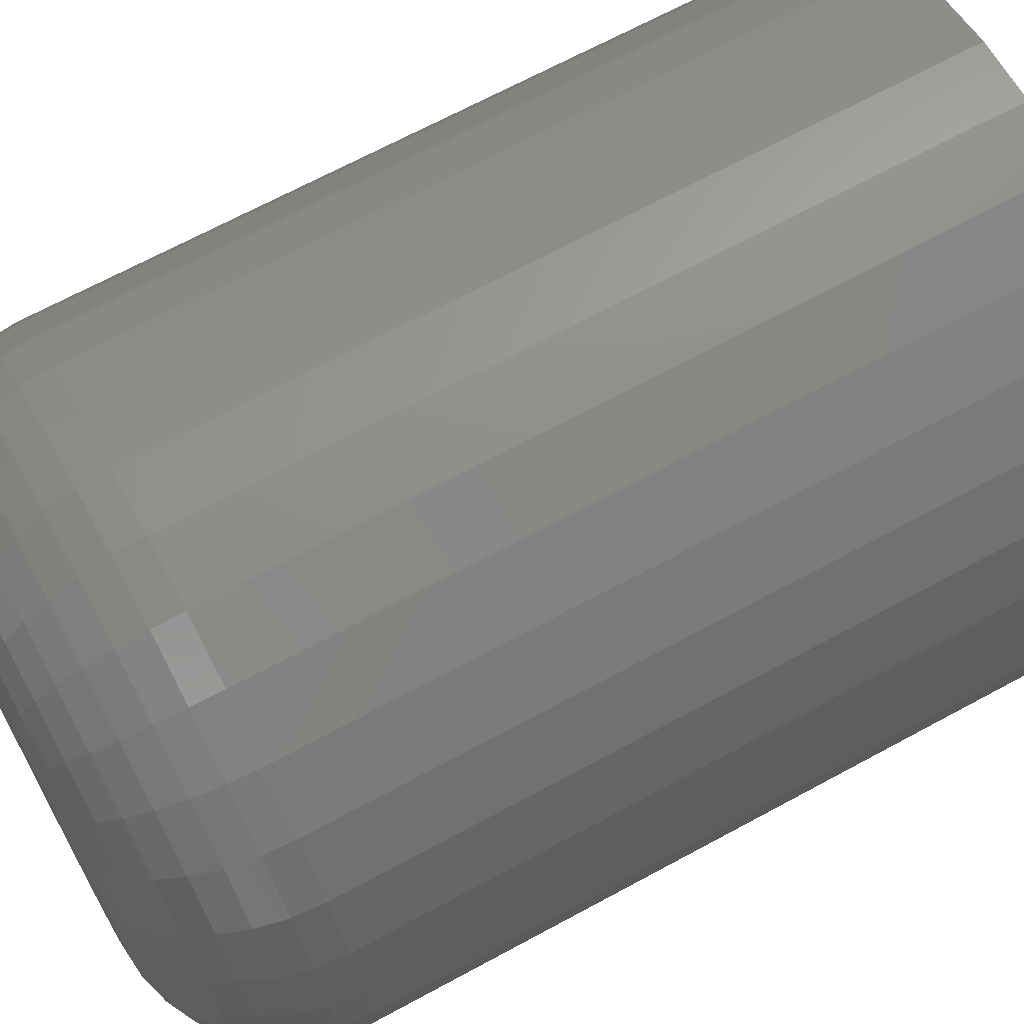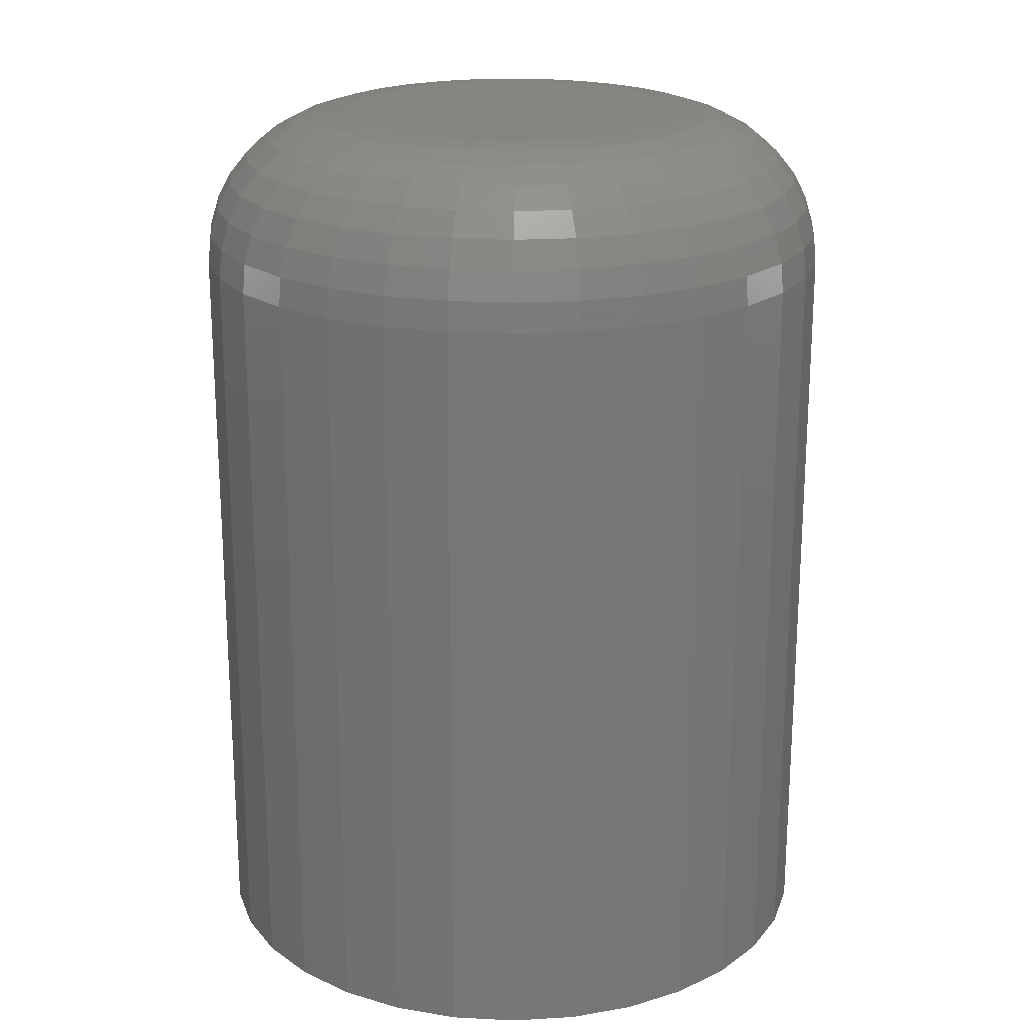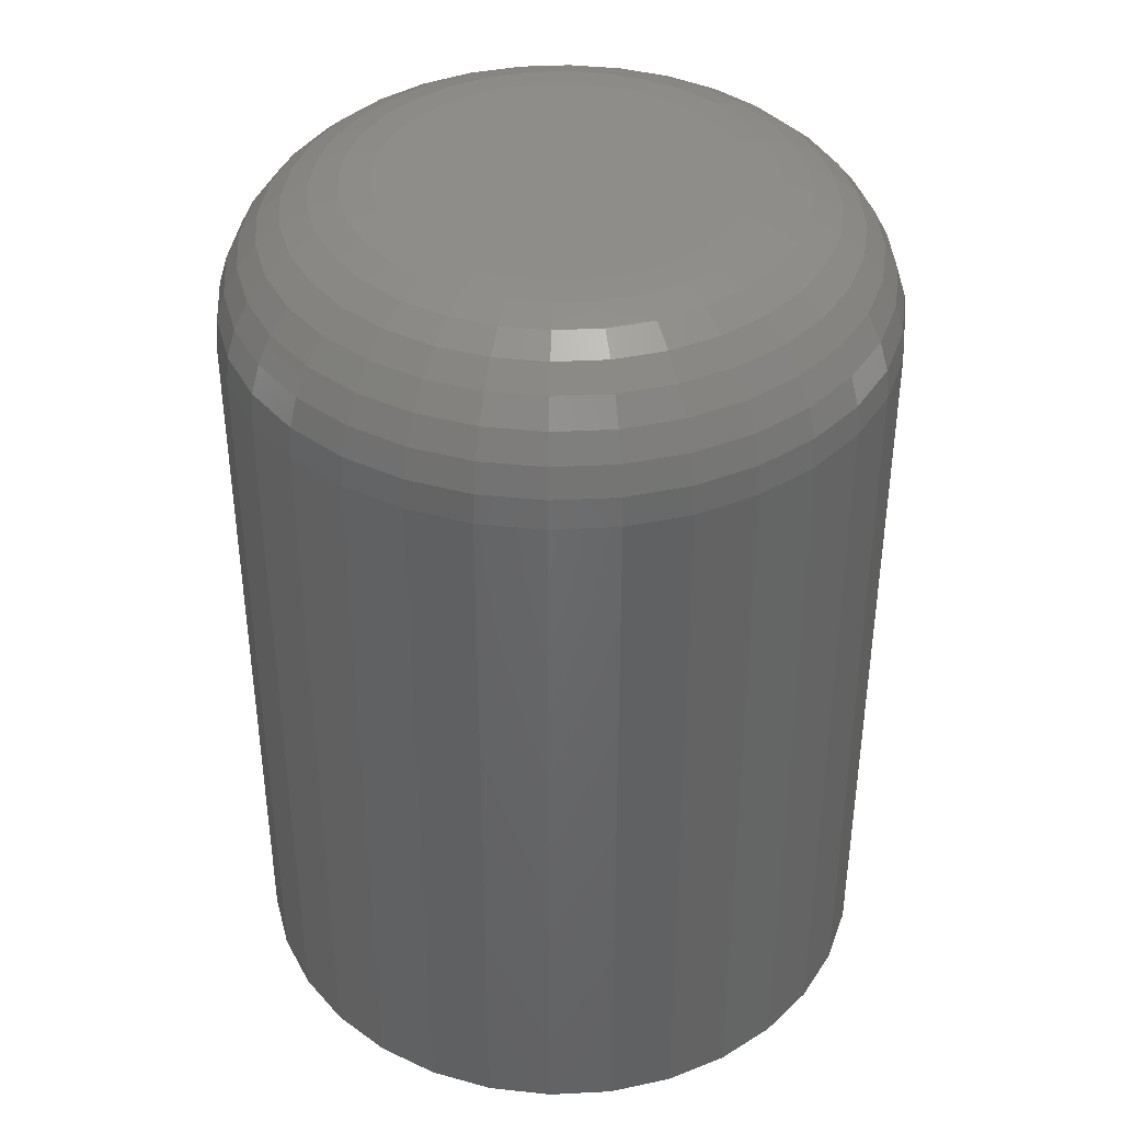
<metadata>
{"format":"stl","ext":"stl","renderer":"f3d","projection":"perspective","resolution":1024,"background":"white","views":[{"elev":68.9,"azim":61.6,"up":"+Y"},{"elev":20.8,"azim":-67.9,"up":"+Z"},{"elev":39.6,"azim":-43.0,"up":"+Z"}]}
</metadata>
<code>
# stl→obj: 320 verts, 636 faces
v 0.7006 0.00901 0.04688
v 0.6998 0.00746 0.04688
v 0.7155 0.00901 0.04688
v 0.7163 0.00746 0.04688
v 0.6993 0.005778 0.04688
v 0.7169 0.005778 0.04688
v 0.7169 0.002281 0.04688
v 0.6998 0.0005993 0.04688
v 0.7163 0.0005993 0.04688
v 0.7006 -0.0009504 0.04688
v 0.7155 -0.0009504 0.04688
v 0.7017 -0.002309 0.04688
v 0.7144 -0.002309 0.04688
v 0.7031 -0.003424 0.04688
v 0.7046 -0.004252 0.04688
v 0.7144 0.01037 0.04688
v 0.713 0.01148 0.04688
v 0.7115 0.01231 0.04688
v 0.7098 0.01282 0.04688
v 0.7081 0.01299 0.04688
v 0.7063 0.01282 0.04688
v 0.7046 0.01231 0.04688
v 0.7031 0.01148 0.04688
v 0.7017 0.01037 0.04688
v 0.713 -0.003424 0.04688
v 0.7063 -0.004762 0.04688
v 0.7081 -0.004934 0.04688
v 0.7098 -0.004762 0.04688
v 0.7115 -0.004252 0.04688
v 0.717 0.00403 0.04688
v 0.6991 0.00403 0.04688
v 0.6993 0.002281 0.04688
v 0.7248 0.00403 0
v 0.7248 0.00403 0.03906
v 0.7245 0.0007567 0
v 0.7245 0.0007567 0.03906
v 0.7236 -0.00239 0
v 0.7236 -0.00239 0.03906
v 0.722 -0.005291 0
v 0.722 -0.005291 0.03906
v 0.7199 -0.007833 0
v 0.7199 -0.007833 0.03906
v 0.7174 -0.009919 0
v 0.7174 -0.009919 0.03906
v 0.7145 -0.01147 0
v 0.7145 -0.01147 0.03906
v 0.7113 -0.01242 0
v 0.7113 -0.01242 0.03906
v 0.7081 -0.01275 0
v 0.7081 -0.01275 0.03906
v 0.7048 -0.01242 0
v 0.7048 -0.01242 0.03906
v 0.7016 -0.01147 0
v 0.7016 -0.01147 0.03906
v 0.6987 -0.009919 0
v 0.6987 -0.009919 0.03906
v 0.6962 -0.007833 0
v 0.6962 -0.007833 0.03906
v 0.6941 -0.005291 0
v 0.6941 -0.005291 0.03906
v 0.6926 -0.00239 0
v 0.6926 -0.00239 0.03906
v 0.6916 0.0007567 0
v 0.6916 0.0007567 0.03906
v 0.6913 0.00403 0
v 0.6913 0.00403 0.03906
v 0.6916 0.007303 0
v 0.6916 0.007303 0.03906
v 0.6926 0.01045 0
v 0.6926 0.01045 0.03906
v 0.6941 0.01335 0
v 0.6941 0.01335 0.03906
v 0.6962 0.01589 0
v 0.6962 0.01589 0.03906
v 0.6987 0.01798 0
v 0.6987 0.01798 0.03906
v 0.7016 0.01953 0
v 0.7016 0.01953 0.03906
v 0.7048 0.02048 0
v 0.7048 0.02048 0.03906
v 0.7081 0.02081 0
v 0.7081 0.02081 0.03906
v 0.7113 0.02048 0
v 0.7113 0.02048 0.03906
v 0.7145 0.01953 0
v 0.7145 0.01953 0.03906
v 0.7174 0.01798 0
v 0.7174 0.01798 0.03906
v 0.7199 0.01589 0
v 0.7199 0.01589 0.03906
v 0.722 0.01335 0
v 0.722 0.01335 0.03906
v 0.7236 0.01045 0
v 0.7236 0.01045 0.03906
v 0.7245 0.007303 0
v 0.7245 0.007303 0.03906
v 0.7185 0.00403 0.04672
v 0.7183 0.001984 0.04672
v 0.72 0.00403 0.04628
v 0.7198 0.001698 0.04628
v 0.7214 0.00403 0.04556
v 0.7211 0.001434 0.04556
v 0.7225 0.00403 0.04459
v 0.7223 0.001203 0.04459
v 0.7235 0.00403 0.0434
v 0.7232 0.001014 0.0434
v 0.7242 0.00403 0.04205
v 0.7239 0.0008727 0.04205
v 0.7247 0.00403 0.04059
v 0.7244 0.000786 0.04059
v 0.6978 0.001984 0.04672
v 0.6976 0.00403 0.04672
v 0.6963 0.001698 0.04628
v 0.6961 0.00403 0.04628
v 0.695 0.001434 0.04556
v 0.6948 0.00403 0.04556
v 0.6938 0.001203 0.04459
v 0.6936 0.00403 0.04459
v 0.6929 0.001014 0.0434
v 0.6926 0.00403 0.0434
v 0.6922 0.0008727 0.04205
v 0.6919 0.00403 0.04205
v 0.6918 0.000786 0.04059
v 0.6914 0.00403 0.04059
v 0.6984 1.604e-05 0.04672
v 0.697 -0.0005448 0.04628
v 0.6958 -0.001062 0.04556
v 0.6947 -0.001515 0.04459
v 0.6938 -0.001887 0.0434
v 0.6931 -0.002163 0.04205
v 0.6927 -0.002333 0.04059
v 0.6993 -0.001797 0.04672
v 0.6981 -0.002611 0.04628
v 0.697 -0.003362 0.04556
v 0.696 -0.00402 0.04459
v 0.6952 -0.004559 0.0434
v 0.6946 -0.00496 0.04205
v 0.6942 -0.005207 0.04059
v 0.7006 -0.003387 0.04672
v 0.6996 -0.004423 0.04628
v 0.6987 -0.005378 0.04556
v 0.6978 -0.006215 0.04459
v 0.6971 -0.006902 0.0434
v 0.6966 -0.007413 0.04205
v 0.6963 -0.007727 0.04059
v 0.7022 -0.004691 0.04672
v 0.7014 -0.005909 0.04628
v 0.7007 -0.007032 0.04556
v 0.7 -0.008017 0.04459
v 0.6995 -0.008825 0.0434
v 0.6991 -0.009425 0.04205
v 0.6988 -0.009795 0.04059
v 0.704 -0.00566 0.04672
v 0.7035 -0.007014 0.04628
v 0.703 -0.008262 0.04556
v 0.7025 -0.009356 0.04459
v 0.7021 -0.01025 0.0434
v 0.7019 -0.01092 0.04205
v 0.7017 -0.01133 0.04059
v 0.706 -0.006257 0.04672
v 0.7057 -0.007694 0.04628
v 0.7055 -0.009019 0.04556
v 0.7052 -0.01018 0.04459
v 0.705 -0.01113 0.0434
v 0.7049 -0.01184 0.04205
v 0.7048 -0.01228 0.04059
v 0.7081 -0.006458 0.04672
v 0.7081 -0.007924 0.04628
v 0.7081 -0.009275 0.04556
v 0.7081 -0.01046 0.04459
v 0.7081 -0.01143 0.0434
v 0.7081 -0.01215 0.04205
v 0.7081 -0.0126 0.04059
v 0.7101 -0.006257 0.04672
v 0.7104 -0.007694 0.04628
v 0.7107 -0.009019 0.04556
v 0.7109 -0.01018 0.04459
v 0.7111 -0.01113 0.0434
v 0.7112 -0.01184 0.04205
v 0.7113 -0.01228 0.04059
v 0.7121 -0.00566 0.04672
v 0.7126 -0.007014 0.04628
v 0.7132 -0.008262 0.04556
v 0.7136 -0.009356 0.04459
v 0.714 -0.01025 0.0434
v 0.7143 -0.01092 0.04205
v 0.7144 -0.01133 0.04059
v 0.7139 -0.004691 0.04672
v 0.7147 -0.005909 0.04628
v 0.7155 -0.007032 0.04556
v 0.7161 -0.008017 0.04459
v 0.7166 -0.008825 0.0434
v 0.717 -0.009425 0.04205
v 0.7173 -0.009795 0.04059
v 0.7155 -0.003387 0.04672
v 0.7165 -0.004423 0.04628
v 0.7175 -0.005378 0.04556
v 0.7183 -0.006215 0.04459
v 0.719 -0.006902 0.0434
v 0.7195 -0.007413 0.04205
v 0.7198 -0.007727 0.04059
v 0.7168 -0.001797 0.04672
v 0.718 -0.002611 0.04628
v 0.7191 -0.003362 0.04556
v 0.7201 -0.00402 0.04459
v 0.7209 -0.004559 0.0434
v 0.7215 -0.00496 0.04205
v 0.7219 -0.005207 0.04059
v 0.7177 1.604e-05 0.04672
v 0.7191 -0.0005448 0.04628
v 0.7204 -0.001062 0.04556
v 0.7214 -0.001515 0.04459
v 0.7223 -0.001887 0.0434
v 0.723 -0.002163 0.04205
v 0.7234 -0.002333 0.04059
v 0.6978 0.006076 0.04672
v 0.6963 0.006362 0.04628
v 0.695 0.006625 0.04556
v 0.6938 0.006856 0.04459
v 0.6929 0.007046 0.0434
v 0.6922 0.007186 0.04205
v 0.6918 0.007273 0.04059
v 0.7183 0.006076 0.04672
v 0.7198 0.006362 0.04628
v 0.7211 0.006625 0.04556
v 0.7223 0.006856 0.04459
v 0.7232 0.007046 0.0434
v 0.7239 0.007186 0.04205
v 0.7244 0.007273 0.04059
v 0.7177 0.008043 0.04672
v 0.7191 0.008604 0.04628
v 0.7204 0.009121 0.04556
v 0.7214 0.009574 0.04459
v 0.7223 0.009946 0.0434
v 0.723 0.01022 0.04205
v 0.7234 0.01039 0.04059
v 0.7168 0.009856 0.04672
v 0.718 0.01067 0.04628
v 0.7191 0.01142 0.04556
v 0.7201 0.01208 0.04459
v 0.7209 0.01262 0.0434
v 0.7215 0.01302 0.04205
v 0.7219 0.01327 0.04059
v 0.7155 0.01145 0.04672
v 0.7165 0.01248 0.04628
v 0.7175 0.01344 0.04556
v 0.7183 0.01427 0.04459
v 0.719 0.01496 0.0434
v 0.7195 0.01547 0.04205
v 0.7198 0.01579 0.04059
v 0.7139 0.01275 0.04672
v 0.7147 0.01397 0.04628
v 0.7155 0.01509 0.04556
v 0.7161 0.01608 0.04459
v 0.7166 0.01688 0.0434
v 0.717 0.01748 0.04205
v 0.7173 0.01785 0.04059
v 0.7121 0.01372 0.04672
v 0.7126 0.01507 0.04628
v 0.7132 0.01632 0.04556
v 0.7136 0.01741 0.04459
v 0.714 0.01831 0.0434
v 0.7143 0.01898 0.04205
v 0.7144 0.01939 0.04059
v 0.7101 0.01432 0.04672
v 0.7104 0.01575 0.04628
v 0.7107 0.01708 0.04556
v 0.7109 0.01824 0.04459
v 0.7111 0.01919 0.0434
v 0.7112 0.0199 0.04205
v 0.7113 0.02034 0.04059
v 0.7081 0.01452 0.04672
v 0.7081 0.01598 0.04628
v 0.7081 0.01733 0.04556
v 0.7081 0.01852 0.04459
v 0.7081 0.01949 0.0434
v 0.7081 0.02021 0.04205
v 0.7081 0.02066 0.04059
v 0.706 0.01432 0.04672
v 0.7057 0.01575 0.04628
v 0.7055 0.01708 0.04556
v 0.7052 0.01824 0.04459
v 0.705 0.01919 0.0434
v 0.7049 0.0199 0.04205
v 0.7048 0.02034 0.04059
v 0.704 0.01372 0.04672
v 0.7035 0.01507 0.04628
v 0.703 0.01632 0.04556
v 0.7025 0.01741 0.04459
v 0.7021 0.01831 0.0434
v 0.7019 0.01898 0.04205
v 0.7017 0.01939 0.04059
v 0.7022 0.01275 0.04672
v 0.7014 0.01397 0.04628
v 0.7007 0.01509 0.04556
v 0.7 0.01608 0.04459
v 0.6995 0.01688 0.0434
v 0.6991 0.01748 0.04205
v 0.6988 0.01785 0.04059
v 0.7006 0.01145 0.04672
v 0.6996 0.01248 0.04628
v 0.6987 0.01344 0.04556
v 0.6978 0.01427 0.04459
v 0.6971 0.01496 0.0434
v 0.6966 0.01547 0.04205
v 0.6963 0.01579 0.04059
v 0.6993 0.009856 0.04672
v 0.6981 0.01067 0.04628
v 0.697 0.01142 0.04556
v 0.696 0.01208 0.04459
v 0.6952 0.01262 0.0434
v 0.6946 0.01302 0.04205
v 0.6942 0.01327 0.04059
v 0.6984 0.008043 0.04672
v 0.697 0.008604 0.04628
v 0.6958 0.009121 0.04556
v 0.6947 0.009574 0.04459
v 0.6938 0.009946 0.0434
v 0.6931 0.01022 0.04205
v 0.6927 0.01039 0.04059
f 1 2 3
f 3 2 4
f 2 5 4
f 4 5 6
f 7 8 9
f 8 10 9
f 9 10 11
f 10 12 11
f 11 12 13
f 12 14 13
f 13 14 15
f 16 17 18
f 16 18 19
f 16 19 20
f 16 20 21
f 16 21 22
f 16 22 23
f 16 23 24
f 16 24 1
f 16 1 3
f 25 13 15
f 25 15 26
f 25 26 27
f 25 27 28
f 25 28 29
f 6 5 30
f 30 5 31
f 30 31 7
f 7 31 32
f 7 32 8
f 33 34 35
f 35 34 36
f 35 36 37
f 37 36 38
f 37 38 39
f 39 38 40
f 39 40 41
f 41 40 42
f 41 42 43
f 43 42 44
f 43 44 45
f 45 44 46
f 45 46 47
f 47 46 48
f 47 48 49
f 49 48 50
f 49 50 51
f 51 50 52
f 51 52 53
f 53 52 54
f 53 54 55
f 55 54 56
f 55 56 57
f 57 56 58
f 57 58 59
f 59 58 60
f 59 60 61
f 61 60 62
f 61 62 63
f 63 62 64
f 63 64 65
f 65 64 66
f 65 66 67
f 67 66 68
f 67 68 69
f 69 68 70
f 69 70 71
f 71 70 72
f 71 72 73
f 73 72 74
f 73 74 75
f 75 74 76
f 75 76 77
f 77 76 78
f 77 78 79
f 79 78 80
f 79 80 81
f 81 80 82
f 81 82 83
f 83 82 84
f 83 84 85
f 85 84 86
f 85 86 87
f 87 86 88
f 87 88 89
f 89 88 90
f 89 90 91
f 91 90 92
f 91 92 93
f 93 92 94
f 93 94 95
f 95 94 96
f 95 96 33
f 33 96 34
f 30 7 97
f 97 7 98
f 97 98 99
f 99 98 100
f 99 100 101
f 101 100 102
f 101 102 103
f 103 102 104
f 103 104 105
f 105 104 106
f 105 106 107
f 107 106 108
f 107 108 109
f 109 108 110
f 109 110 34
f 34 110 36
f 32 31 111
f 111 31 112
f 111 112 113
f 113 112 114
f 113 114 115
f 115 114 116
f 115 116 117
f 117 116 118
f 117 118 119
f 119 118 120
f 119 120 121
f 121 120 122
f 121 122 123
f 123 122 124
f 123 124 64
f 64 124 66
f 8 32 125
f 125 32 111
f 125 111 126
f 126 111 113
f 126 113 127
f 127 113 115
f 127 115 128
f 128 115 117
f 128 117 129
f 129 117 119
f 129 119 130
f 130 119 121
f 130 121 131
f 131 121 123
f 131 123 62
f 62 123 64
f 10 8 132
f 132 8 125
f 132 125 133
f 133 125 126
f 133 126 134
f 134 126 127
f 134 127 135
f 135 127 128
f 135 128 136
f 136 128 129
f 136 129 137
f 137 129 130
f 137 130 138
f 138 130 131
f 138 131 60
f 60 131 62
f 12 10 139
f 139 10 132
f 139 132 140
f 140 132 133
f 140 133 141
f 141 133 134
f 141 134 142
f 142 134 135
f 142 135 143
f 143 135 136
f 143 136 144
f 144 136 137
f 144 137 145
f 145 137 138
f 145 138 58
f 58 138 60
f 14 12 146
f 146 12 139
f 146 139 147
f 147 139 140
f 147 140 148
f 148 140 141
f 148 141 149
f 149 141 142
f 149 142 150
f 150 142 143
f 150 143 151
f 151 143 144
f 151 144 152
f 152 144 145
f 152 145 56
f 56 145 58
f 15 14 153
f 153 14 146
f 153 146 154
f 154 146 147
f 154 147 155
f 155 147 148
f 155 148 156
f 156 148 149
f 156 149 157
f 157 149 150
f 157 150 158
f 158 150 151
f 158 151 159
f 159 151 152
f 159 152 54
f 54 152 56
f 26 15 160
f 160 15 153
f 160 153 161
f 161 153 154
f 161 154 162
f 162 154 155
f 162 155 163
f 163 155 156
f 163 156 164
f 164 156 157
f 164 157 165
f 165 157 158
f 165 158 166
f 166 158 159
f 166 159 52
f 52 159 54
f 27 26 167
f 167 26 160
f 167 160 168
f 168 160 161
f 168 161 169
f 169 161 162
f 169 162 170
f 170 162 163
f 170 163 171
f 171 163 164
f 171 164 172
f 172 164 165
f 172 165 173
f 173 165 166
f 173 166 50
f 50 166 52
f 28 27 174
f 174 27 167
f 174 167 175
f 175 167 168
f 175 168 176
f 176 168 169
f 176 169 177
f 177 169 170
f 177 170 178
f 178 170 171
f 178 171 179
f 179 171 172
f 179 172 180
f 180 172 173
f 180 173 48
f 48 173 50
f 29 28 181
f 181 28 174
f 181 174 182
f 182 174 175
f 182 175 183
f 183 175 176
f 183 176 184
f 184 176 177
f 184 177 185
f 185 177 178
f 185 178 186
f 186 178 179
f 186 179 187
f 187 179 180
f 187 180 46
f 46 180 48
f 25 29 188
f 188 29 181
f 188 181 189
f 189 181 182
f 189 182 190
f 190 182 183
f 190 183 191
f 191 183 184
f 191 184 192
f 192 184 185
f 192 185 193
f 193 185 186
f 193 186 194
f 194 186 187
f 194 187 44
f 44 187 46
f 13 25 195
f 195 25 188
f 195 188 196
f 196 188 189
f 196 189 197
f 197 189 190
f 197 190 198
f 198 190 191
f 198 191 199
f 199 191 192
f 199 192 200
f 200 192 193
f 200 193 201
f 201 193 194
f 201 194 42
f 42 194 44
f 11 13 202
f 202 13 195
f 202 195 203
f 203 195 196
f 203 196 204
f 204 196 197
f 204 197 205
f 205 197 198
f 205 198 206
f 206 198 199
f 206 199 207
f 207 199 200
f 207 200 208
f 208 200 201
f 208 201 40
f 40 201 42
f 9 11 209
f 209 11 202
f 209 202 210
f 210 202 203
f 210 203 211
f 211 203 204
f 211 204 212
f 212 204 205
f 212 205 213
f 213 205 206
f 213 206 214
f 214 206 207
f 214 207 215
f 215 207 208
f 215 208 38
f 38 208 40
f 7 9 98
f 98 9 209
f 98 209 100
f 100 209 210
f 100 210 102
f 102 210 211
f 102 211 104
f 104 211 212
f 104 212 106
f 106 212 213
f 106 213 108
f 108 213 214
f 108 214 110
f 110 214 215
f 110 215 36
f 36 215 38
f 31 5 112
f 112 5 216
f 112 216 114
f 114 216 217
f 114 217 116
f 116 217 218
f 116 218 118
f 118 218 219
f 118 219 120
f 120 219 220
f 120 220 122
f 122 220 221
f 122 221 124
f 124 221 222
f 124 222 66
f 66 222 68
f 6 30 223
f 223 30 97
f 223 97 224
f 224 97 99
f 224 99 225
f 225 99 101
f 225 101 226
f 226 101 103
f 226 103 227
f 227 103 105
f 227 105 228
f 228 105 107
f 228 107 229
f 229 107 109
f 229 109 96
f 96 109 34
f 4 6 230
f 230 6 223
f 230 223 231
f 231 223 224
f 231 224 232
f 232 224 225
f 232 225 233
f 233 225 226
f 233 226 234
f 234 226 227
f 234 227 235
f 235 227 228
f 235 228 236
f 236 228 229
f 236 229 94
f 94 229 96
f 3 4 237
f 237 4 230
f 237 230 238
f 238 230 231
f 238 231 239
f 239 231 232
f 239 232 240
f 240 232 233
f 240 233 241
f 241 233 234
f 241 234 242
f 242 234 235
f 242 235 243
f 243 235 236
f 243 236 92
f 92 236 94
f 16 3 244
f 244 3 237
f 244 237 245
f 245 237 238
f 245 238 246
f 246 238 239
f 246 239 247
f 247 239 240
f 247 240 248
f 248 240 241
f 248 241 249
f 249 241 242
f 249 242 250
f 250 242 243
f 250 243 90
f 90 243 92
f 17 16 251
f 251 16 244
f 251 244 252
f 252 244 245
f 252 245 253
f 253 245 246
f 253 246 254
f 254 246 247
f 254 247 255
f 255 247 248
f 255 248 256
f 256 248 249
f 256 249 257
f 257 249 250
f 257 250 88
f 88 250 90
f 18 17 258
f 258 17 251
f 258 251 259
f 259 251 252
f 259 252 260
f 260 252 253
f 260 253 261
f 261 253 254
f 261 254 262
f 262 254 255
f 262 255 263
f 263 255 256
f 263 256 264
f 264 256 257
f 264 257 86
f 86 257 88
f 19 18 265
f 265 18 258
f 265 258 266
f 266 258 259
f 266 259 267
f 267 259 260
f 267 260 268
f 268 260 261
f 268 261 269
f 269 261 262
f 269 262 270
f 270 262 263
f 270 263 271
f 271 263 264
f 271 264 84
f 84 264 86
f 20 19 272
f 272 19 265
f 272 265 273
f 273 265 266
f 273 266 274
f 274 266 267
f 274 267 275
f 275 267 268
f 275 268 276
f 276 268 269
f 276 269 277
f 277 269 270
f 277 270 278
f 278 270 271
f 278 271 82
f 82 271 84
f 21 20 279
f 279 20 272
f 279 272 280
f 280 272 273
f 280 273 281
f 281 273 274
f 281 274 282
f 282 274 275
f 282 275 283
f 283 275 276
f 283 276 284
f 284 276 277
f 284 277 285
f 285 277 278
f 285 278 80
f 80 278 82
f 22 21 286
f 286 21 279
f 286 279 287
f 287 279 280
f 287 280 288
f 288 280 281
f 288 281 289
f 289 281 282
f 289 282 290
f 290 282 283
f 290 283 291
f 291 283 284
f 291 284 292
f 292 284 285
f 292 285 78
f 78 285 80
f 23 22 293
f 293 22 286
f 293 286 294
f 294 286 287
f 294 287 295
f 295 287 288
f 295 288 296
f 296 288 289
f 296 289 297
f 297 289 290
f 297 290 298
f 298 290 291
f 298 291 299
f 299 291 292
f 299 292 76
f 76 292 78
f 24 23 300
f 300 23 293
f 300 293 301
f 301 293 294
f 301 294 302
f 302 294 295
f 302 295 303
f 303 295 296
f 303 296 304
f 304 296 297
f 304 297 305
f 305 297 298
f 305 298 306
f 306 298 299
f 306 299 74
f 74 299 76
f 1 24 307
f 307 24 300
f 307 300 308
f 308 300 301
f 308 301 309
f 309 301 302
f 309 302 310
f 310 302 303
f 310 303 311
f 311 303 304
f 311 304 312
f 312 304 305
f 312 305 313
f 313 305 306
f 313 306 72
f 72 306 74
f 2 1 314
f 314 1 307
f 314 307 315
f 315 307 308
f 315 308 316
f 316 308 309
f 316 309 317
f 317 309 310
f 317 310 318
f 318 310 311
f 318 311 319
f 319 311 312
f 319 312 320
f 320 312 313
f 320 313 70
f 70 313 72
f 5 2 216
f 216 2 314
f 216 314 217
f 217 314 315
f 217 315 218
f 218 315 316
f 218 316 219
f 219 316 317
f 219 317 220
f 220 317 318
f 220 318 221
f 221 318 319
f 221 319 222
f 222 319 320
f 222 320 68
f 68 320 70
f 71 73 89
f 91 71 89
f 69 71 91
f 93 69 91
f 39 59 37
f 57 59 39
f 41 57 39
f 55 57 41
f 43 55 41
f 53 55 43
f 51 53 43
f 45 51 43
f 45 49 51
f 47 49 45
f 87 89 73
f 87 73 75
f 87 75 77
f 87 77 79
f 87 79 81
f 87 81 83
f 87 83 85
f 59 61 37
f 37 61 63
f 37 63 35
f 35 63 65
f 35 65 33
f 33 65 67
f 33 67 95
f 95 67 69
f 95 69 93

</code>
